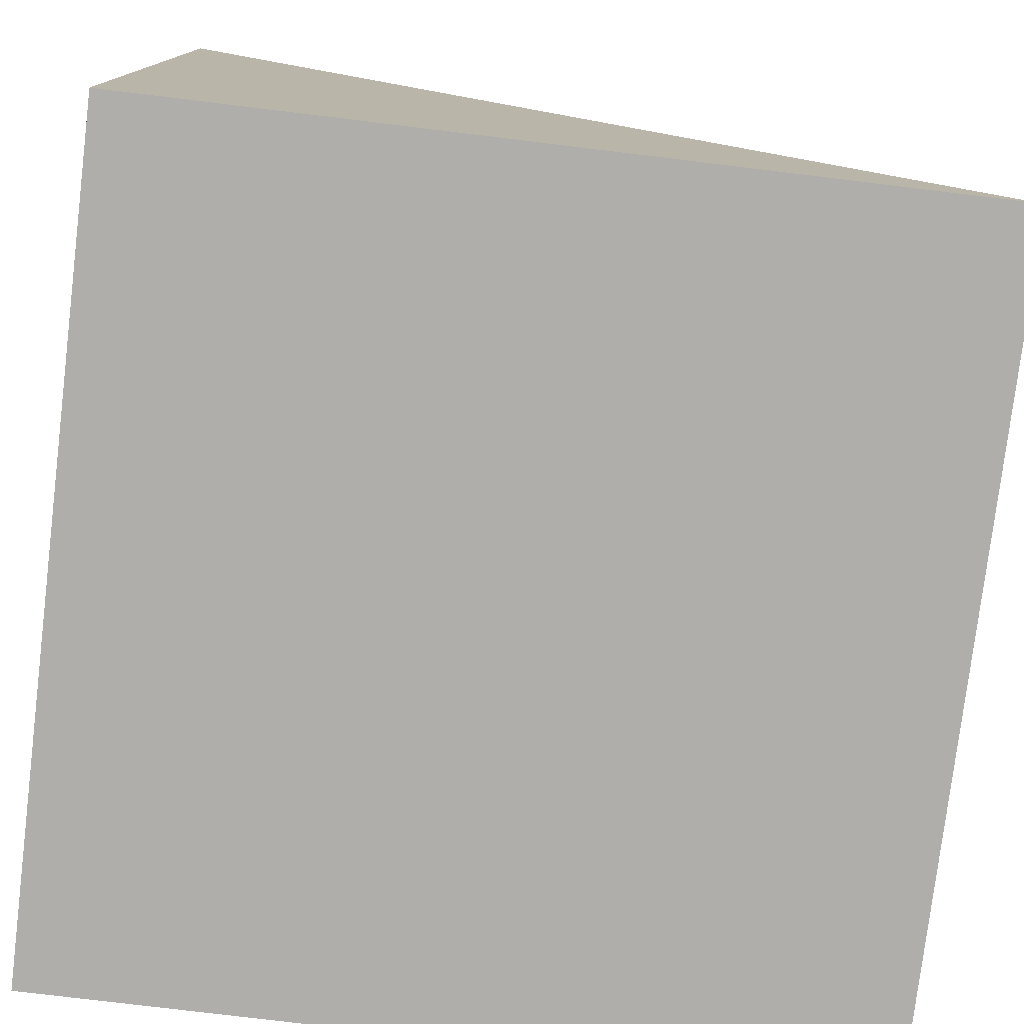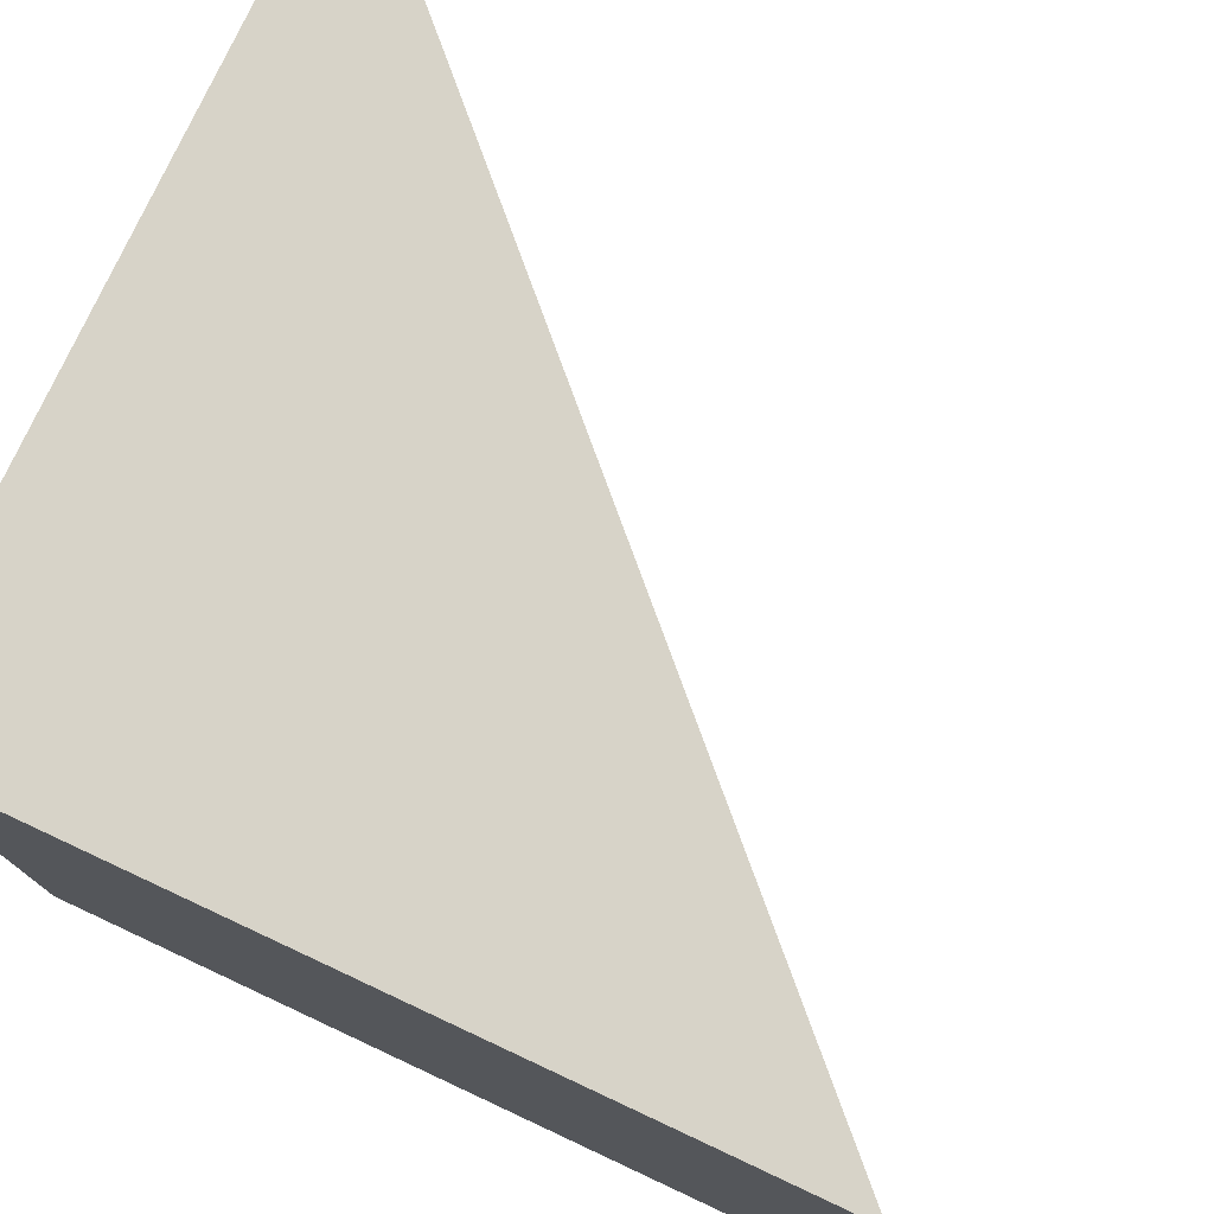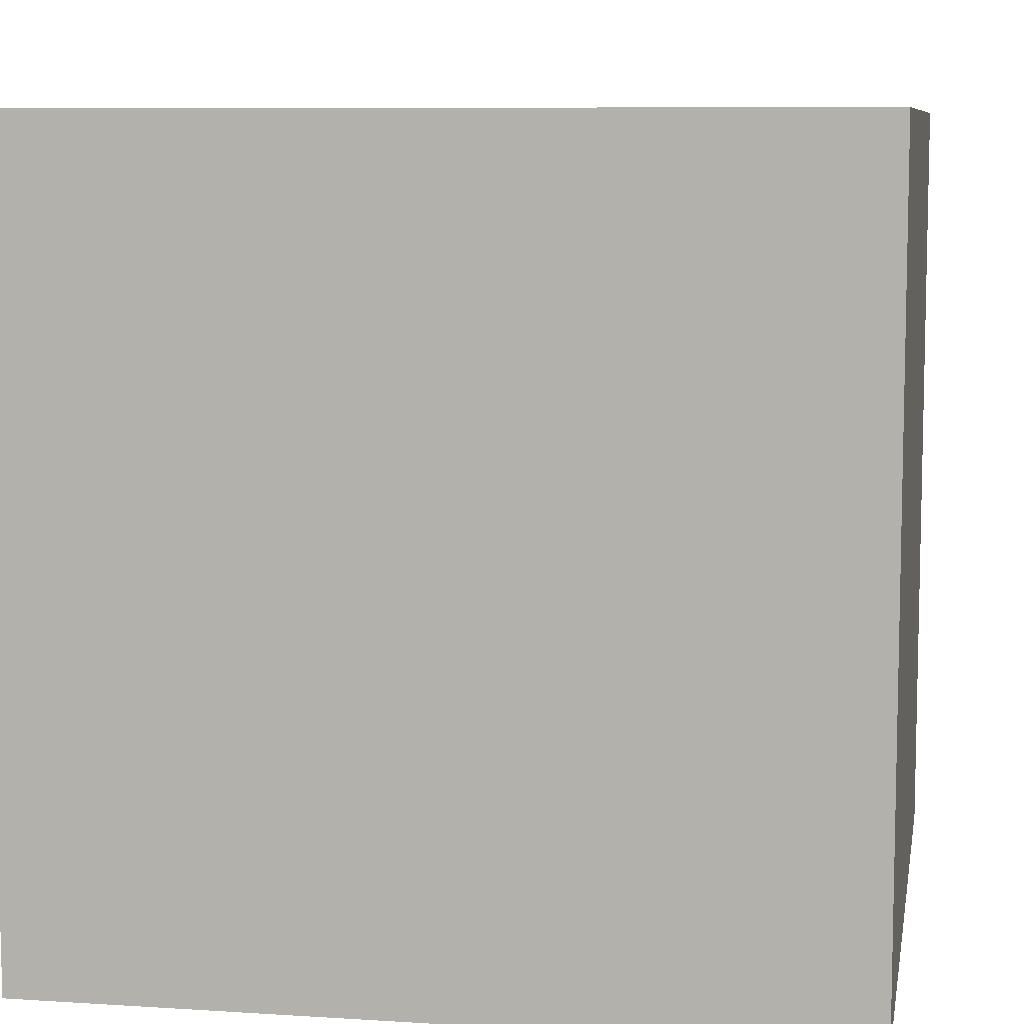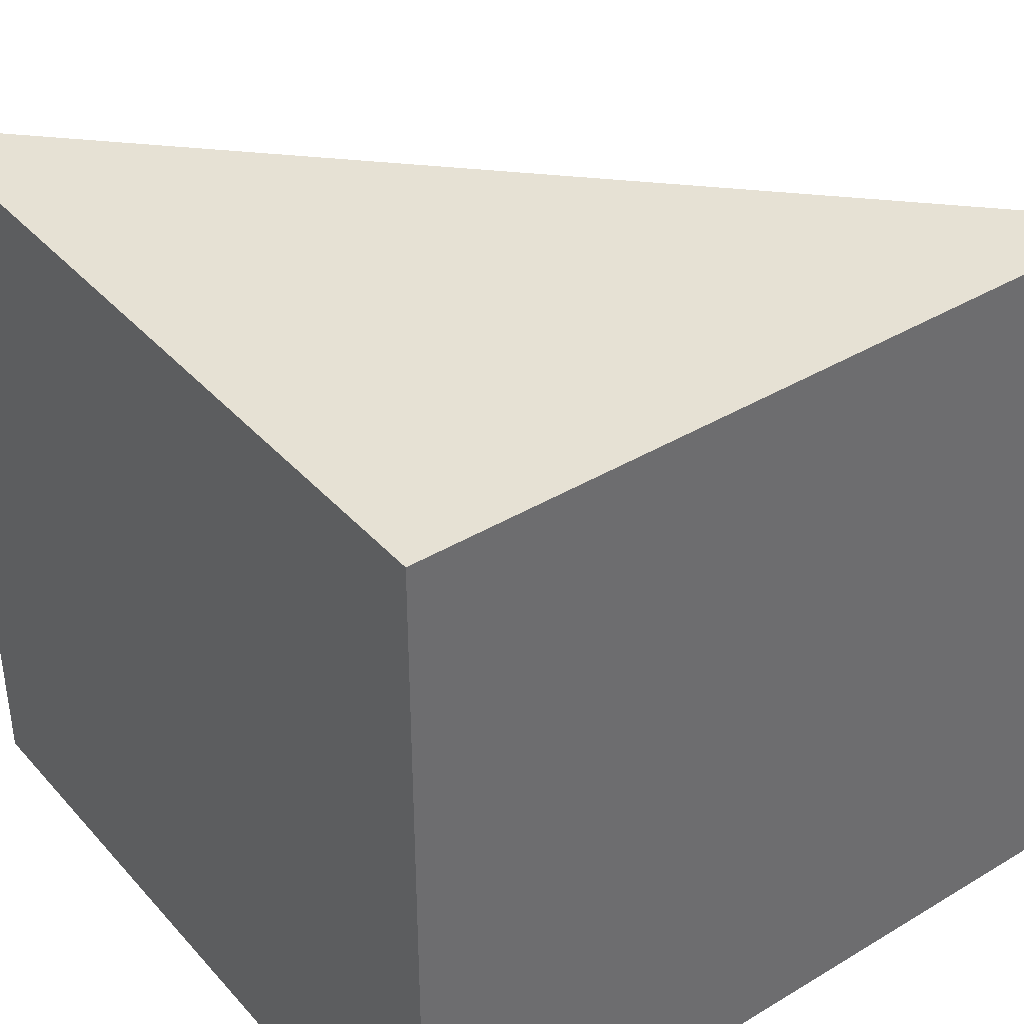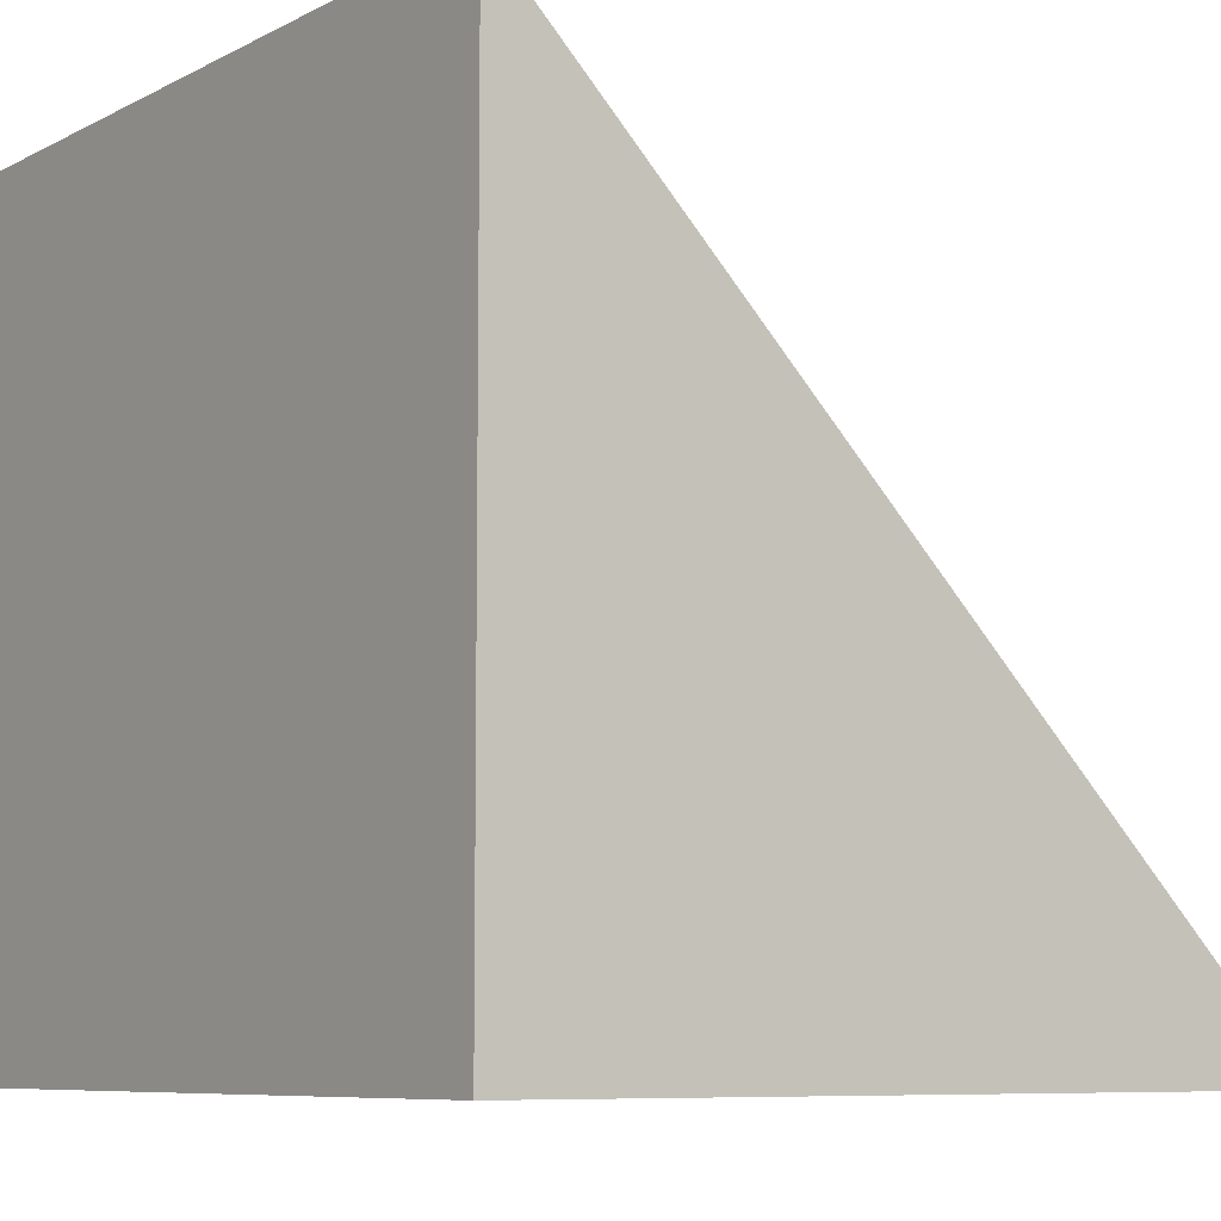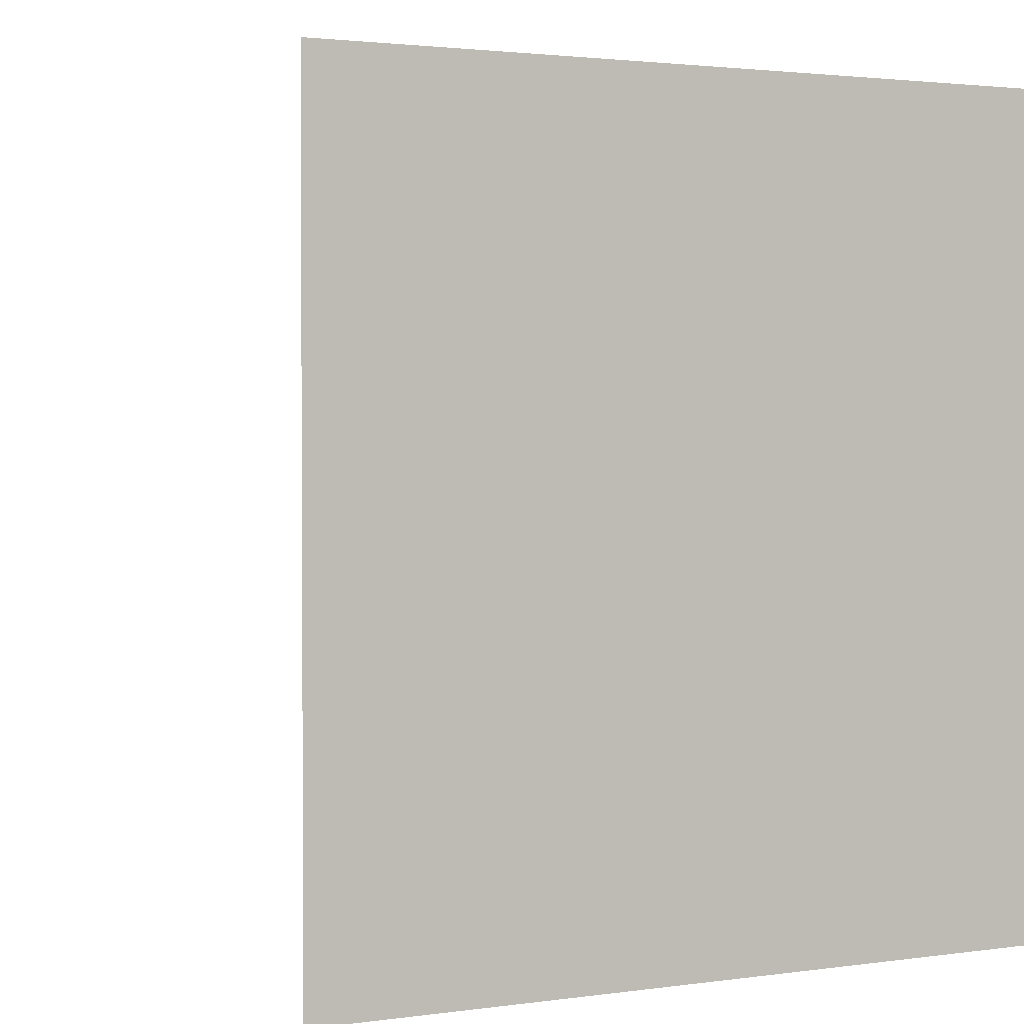
<metadata>
{"format":"obj","ext":"obj","renderer":"f3d","projection":"perspective","resolution":1024,"background":"white","views":[{"elev":-77.8,"azim":-6.9,"up":"+Y"},{"elev":77.1,"azim":25.0,"up":"+Z"},{"elev":8.2,"azim":-80.0,"up":"+Z"},{"elev":39.0,"azim":-36.9,"up":"+Z"},{"elev":-7.8,"azim":-35.9,"up":"+Y"},{"elev":2.1,"azim":-117.6,"up":"+Z"}]}
</metadata>
<code>
o Object_Cube
v -1 -1 1
v -1 -1 -1
v 1 -1 -1
v 1 -1 1
v -1 1 1
v -1 1 -1
f 3 1 2
f 6 4 3
f 4 5 1
f 5 2 1
f 3 2 6
f 3 4 1
f 6 5 4
f 5 6 2

</code>
